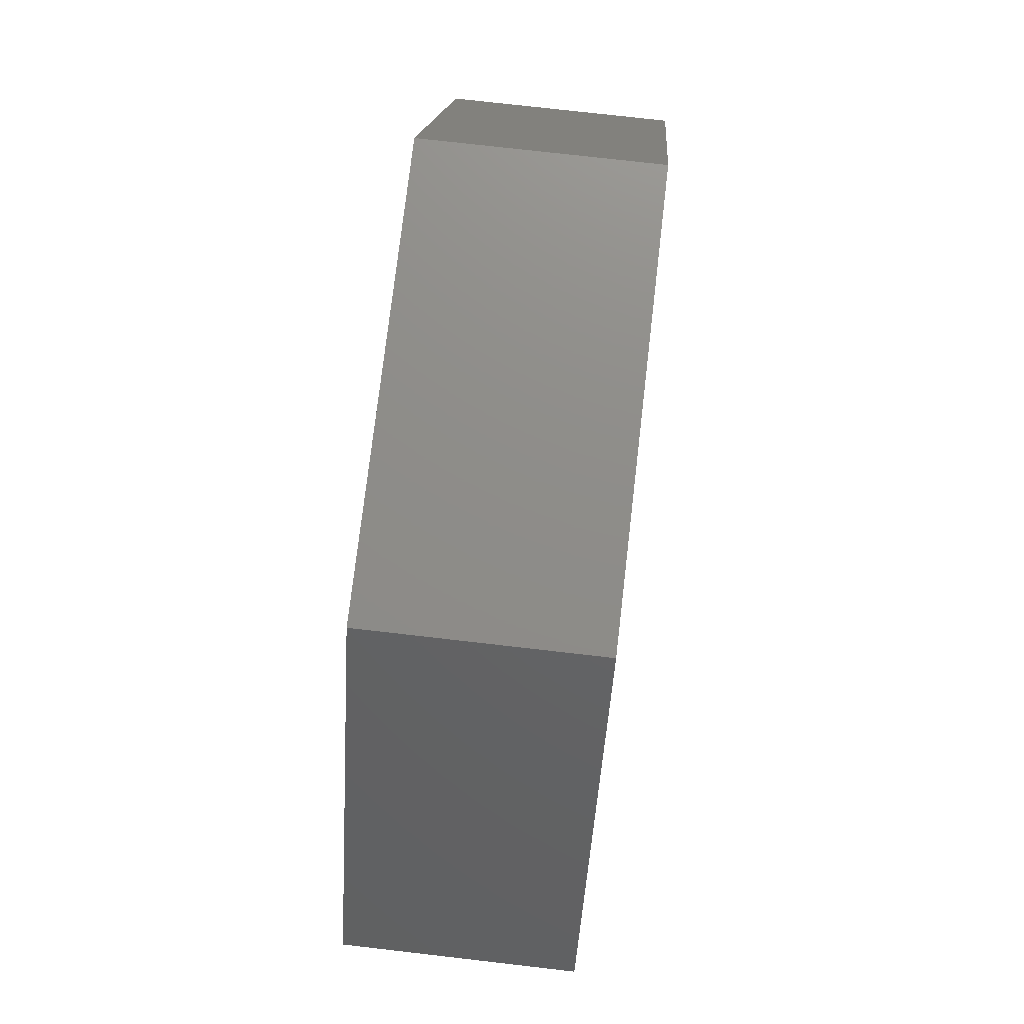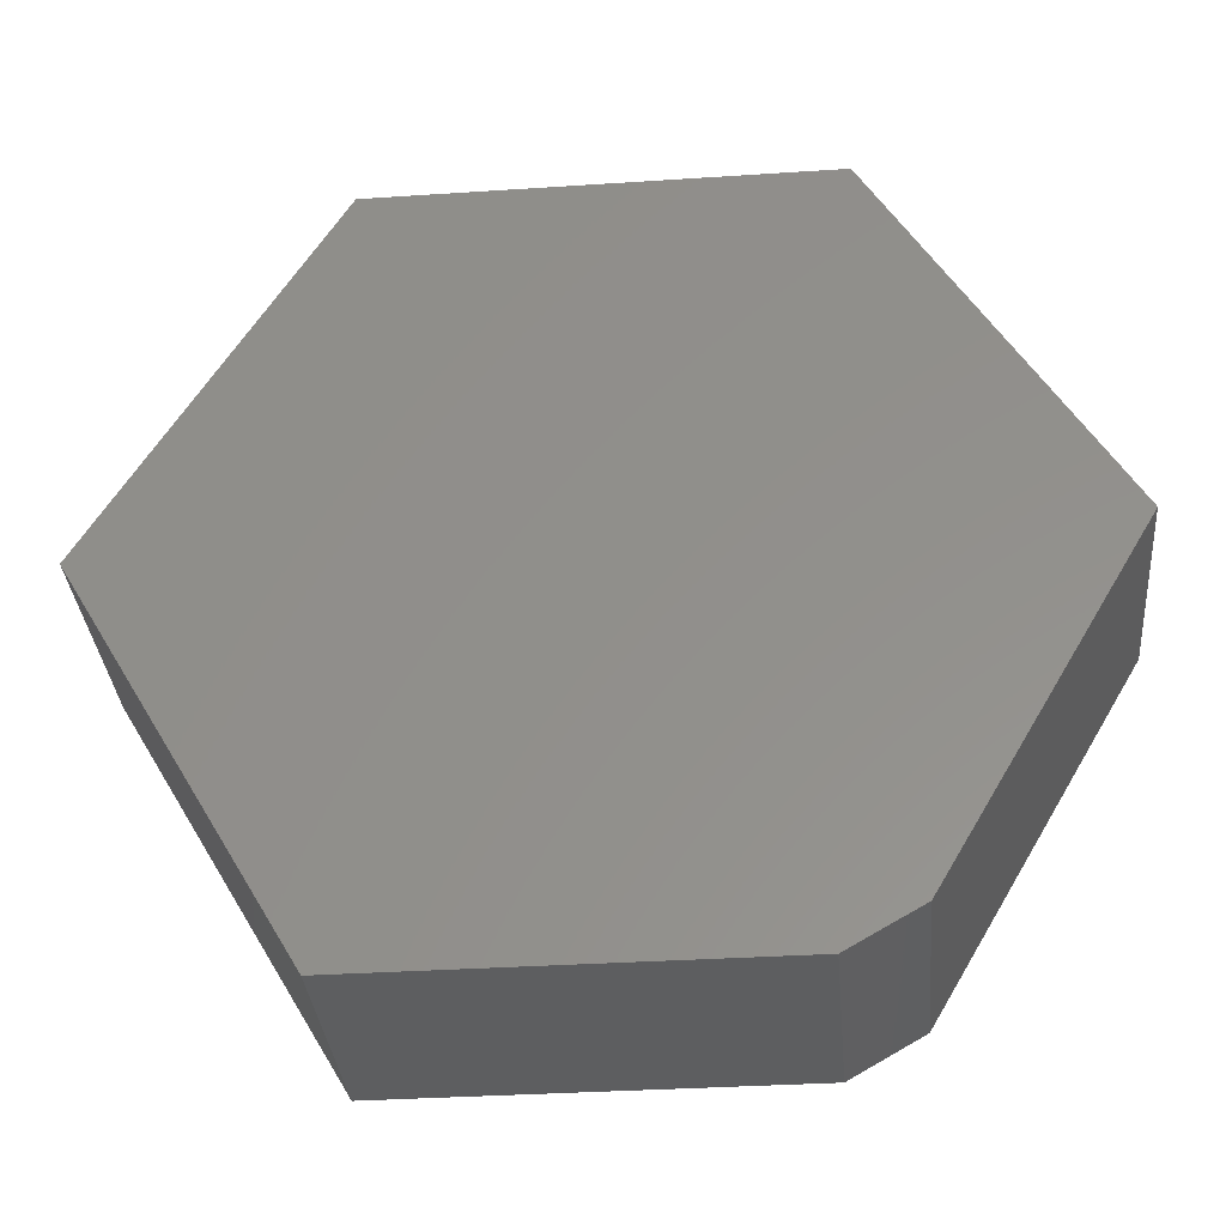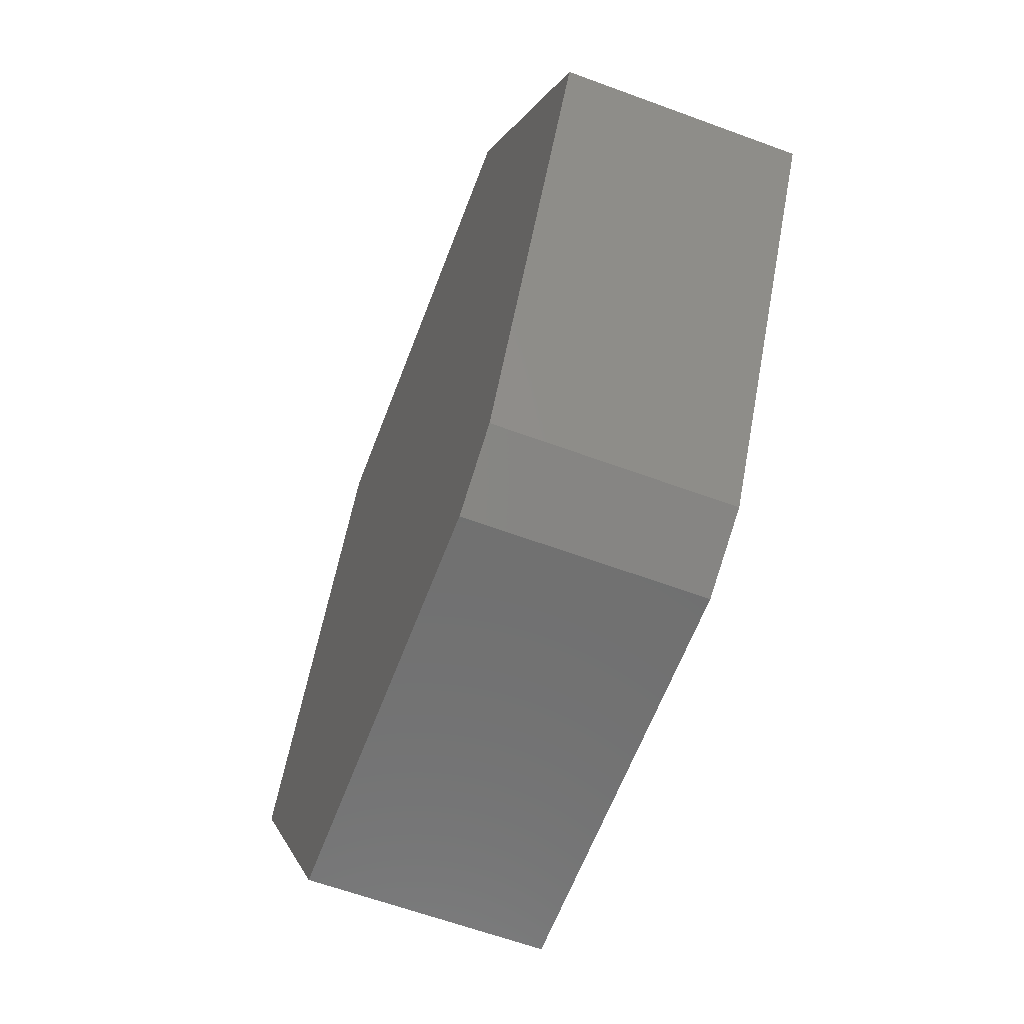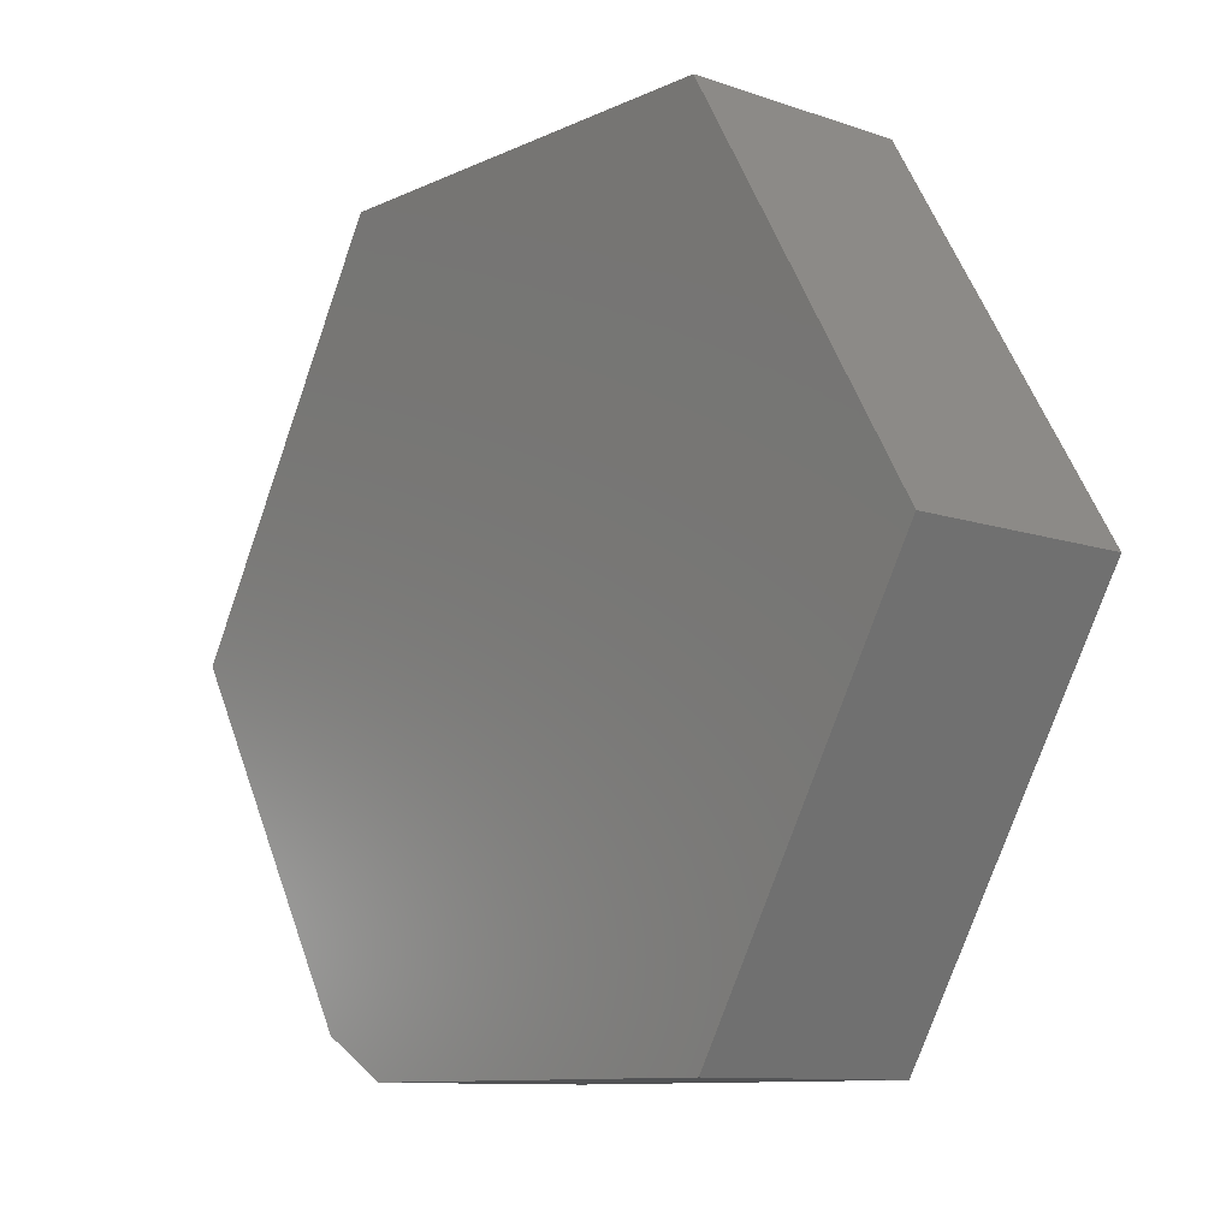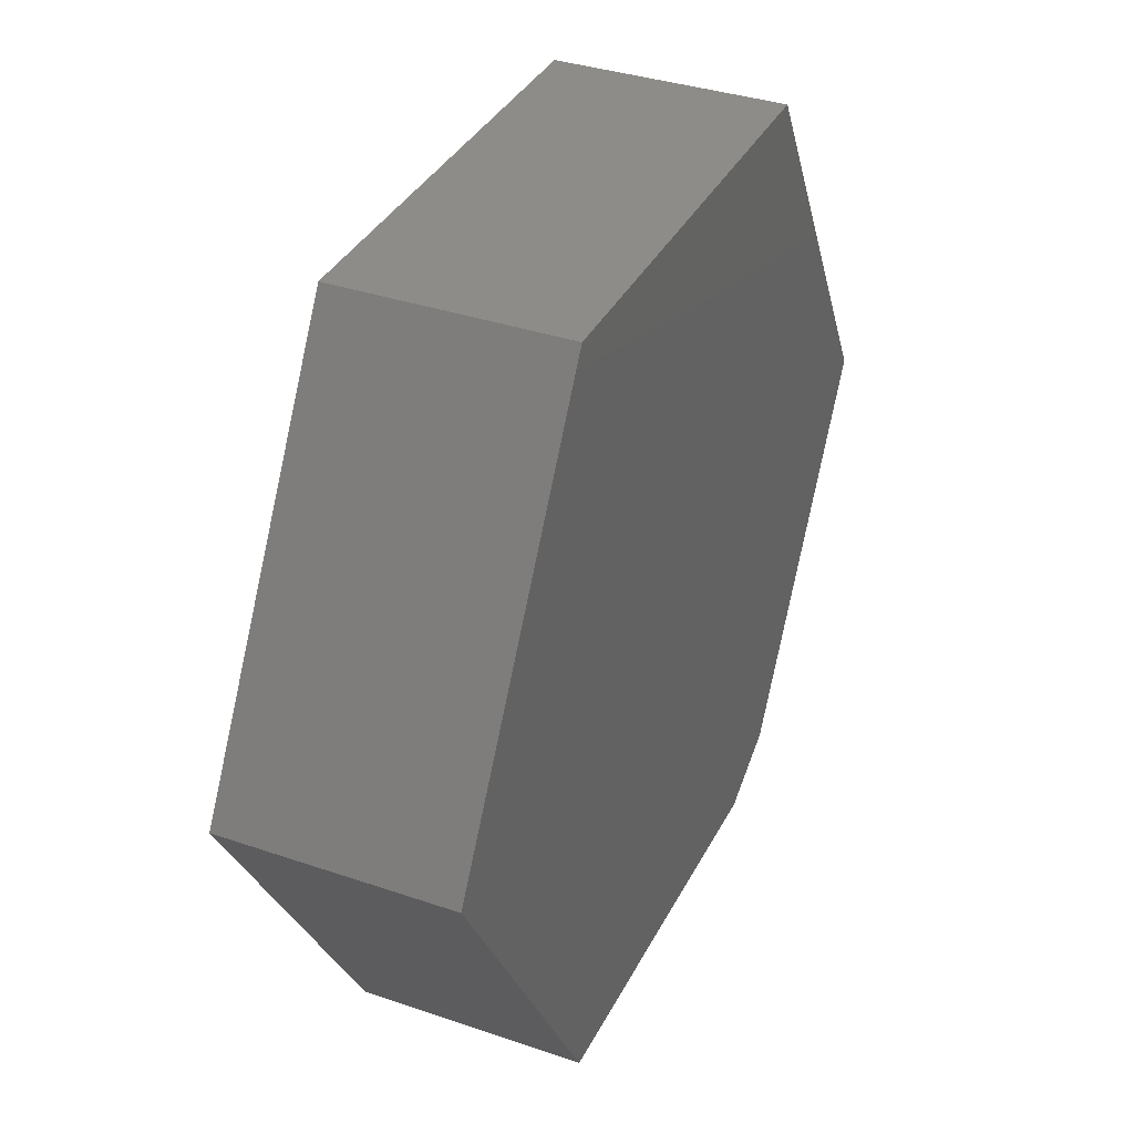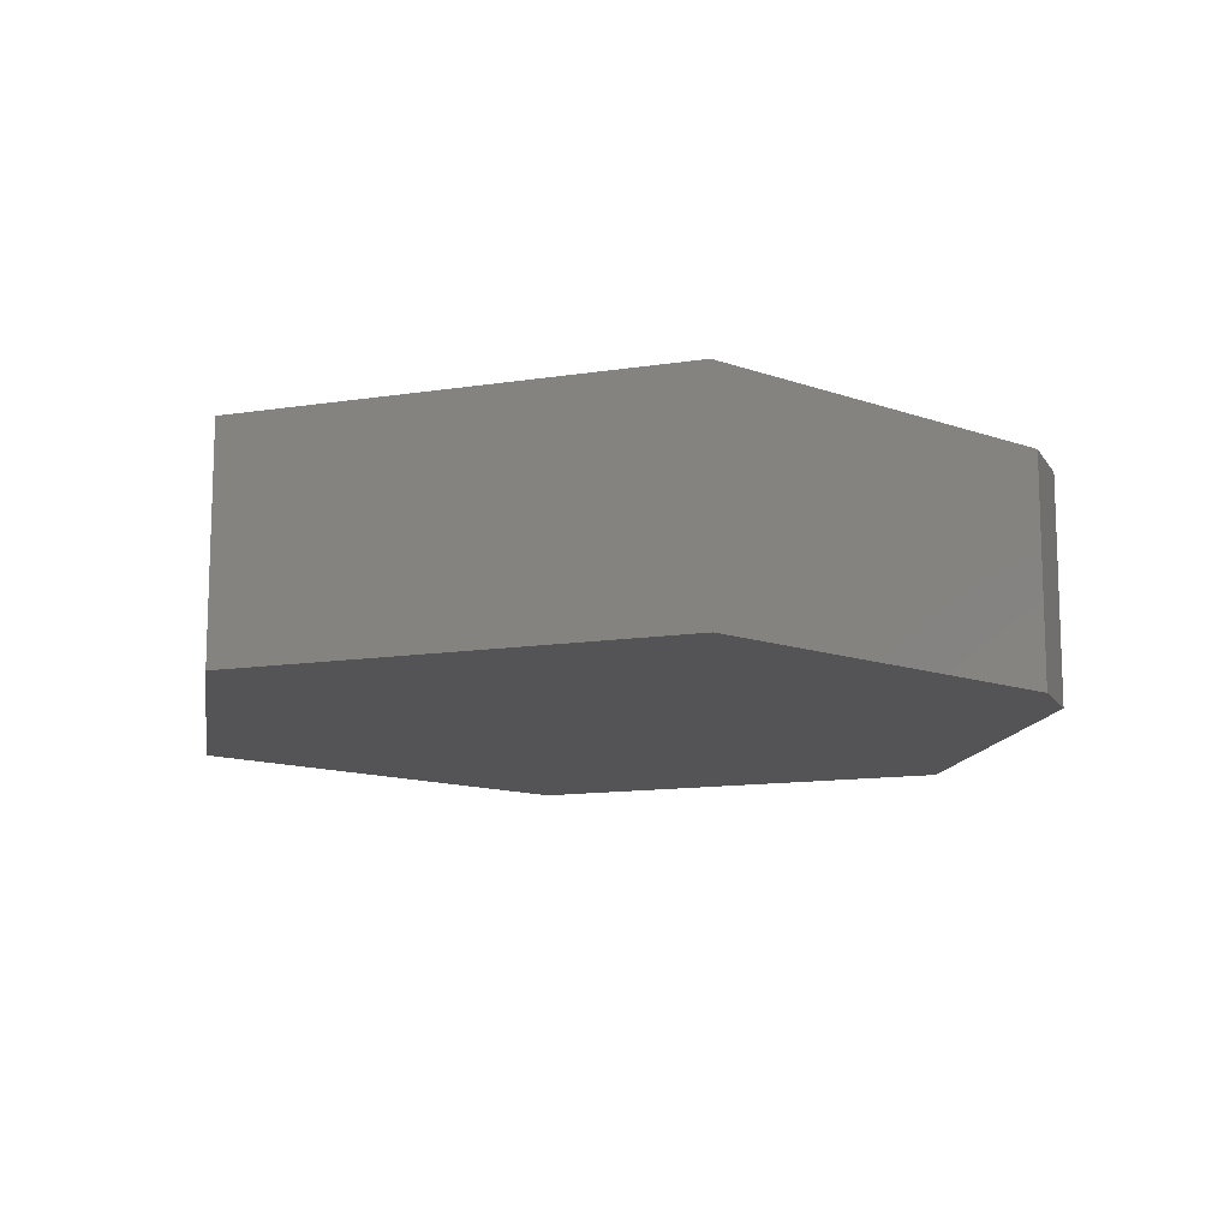
<metadata>
{"format":"stl","ext":"stl","renderer":"f3d","projection":"perspective","resolution":1024,"background":"white","views":[{"elev":74.4,"azim":96.6,"up":"+Z"},{"elev":-34.2,"azim":-174.9,"up":"+Z"},{"elev":-61.8,"azim":-110.6,"up":"+Z"},{"elev":-10.3,"azim":49.1,"up":"+Z"},{"elev":35.9,"azim":114.2,"up":"+Z"},{"elev":-12.6,"azim":140.3,"up":"+Y"}]}
</metadata>
<code>
# stl→obj: 14 verts, 24 faces
v 0.3711 -0.375 0.6474
v -0.3711 -0.375 0.6474
v 0.75 -0.375 -1.474e-16
v -0.75 -0.375 -1.7e-33
v 0.3711 -0.375 -0.6474
v -0.4105 -0.375 -0.5799
v -0.2929 -0.375 -0.6474
v -0.2929 5.075e-17 -0.6474
v -0.4105 3.769e-17 -0.5799
v 0.3711 1.245e-16 -0.6474
v -0.75 3.081e-33 -1.7e-33
v 0.75 1.665e-16 -1.474e-16
v -0.3711 4.207e-17 0.6474
v 0.3711 1.245e-16 0.6474
f 1 2 3
f 3 2 4
f 3 4 5
f 5 4 6
f 5 6 7
f 8 9 10
f 10 9 11
f 10 11 12
f 12 11 13
f 12 13 14
f 7 8 5
f 5 8 10
f 4 11 6
f 6 11 9
f 6 9 7
f 7 9 8
f 2 13 4
f 4 13 11
f 1 14 2
f 2 14 13
f 3 12 1
f 1 12 14
f 5 10 3
f 3 10 12

</code>
